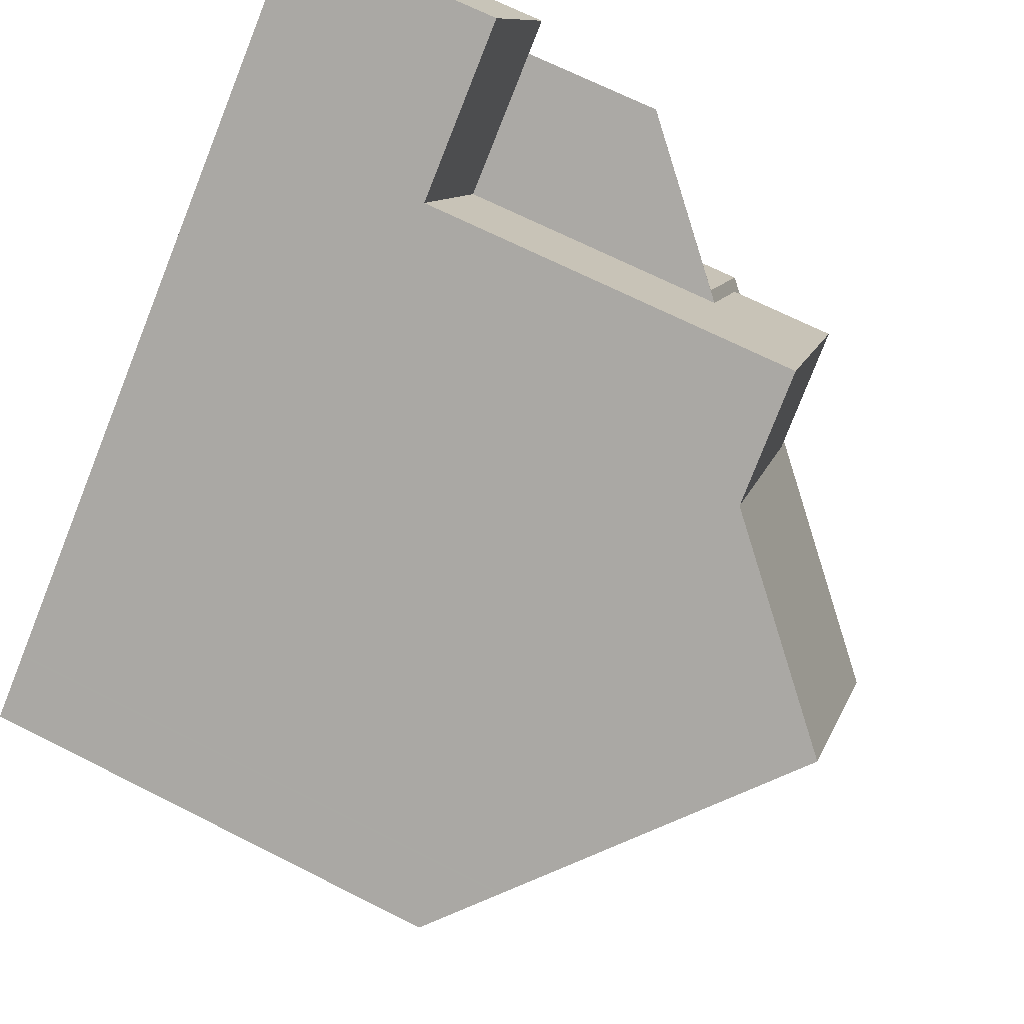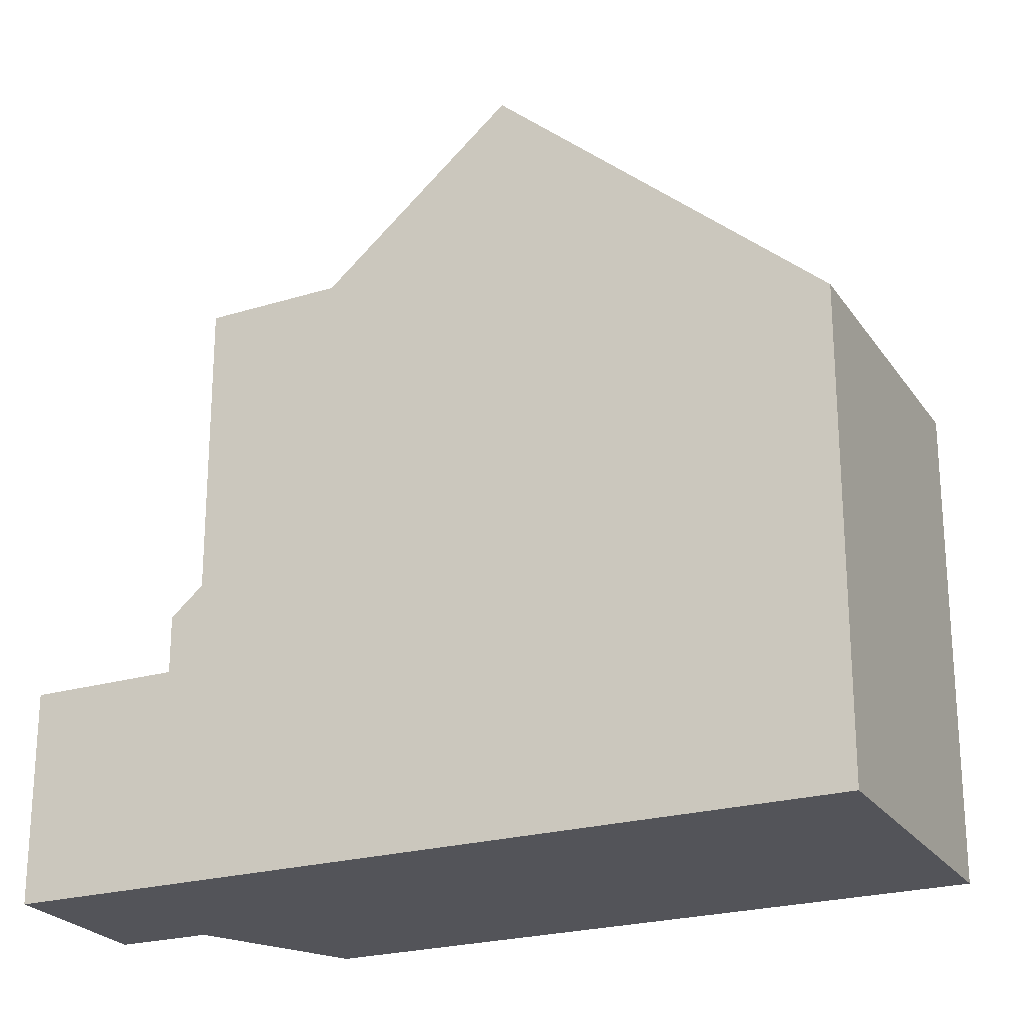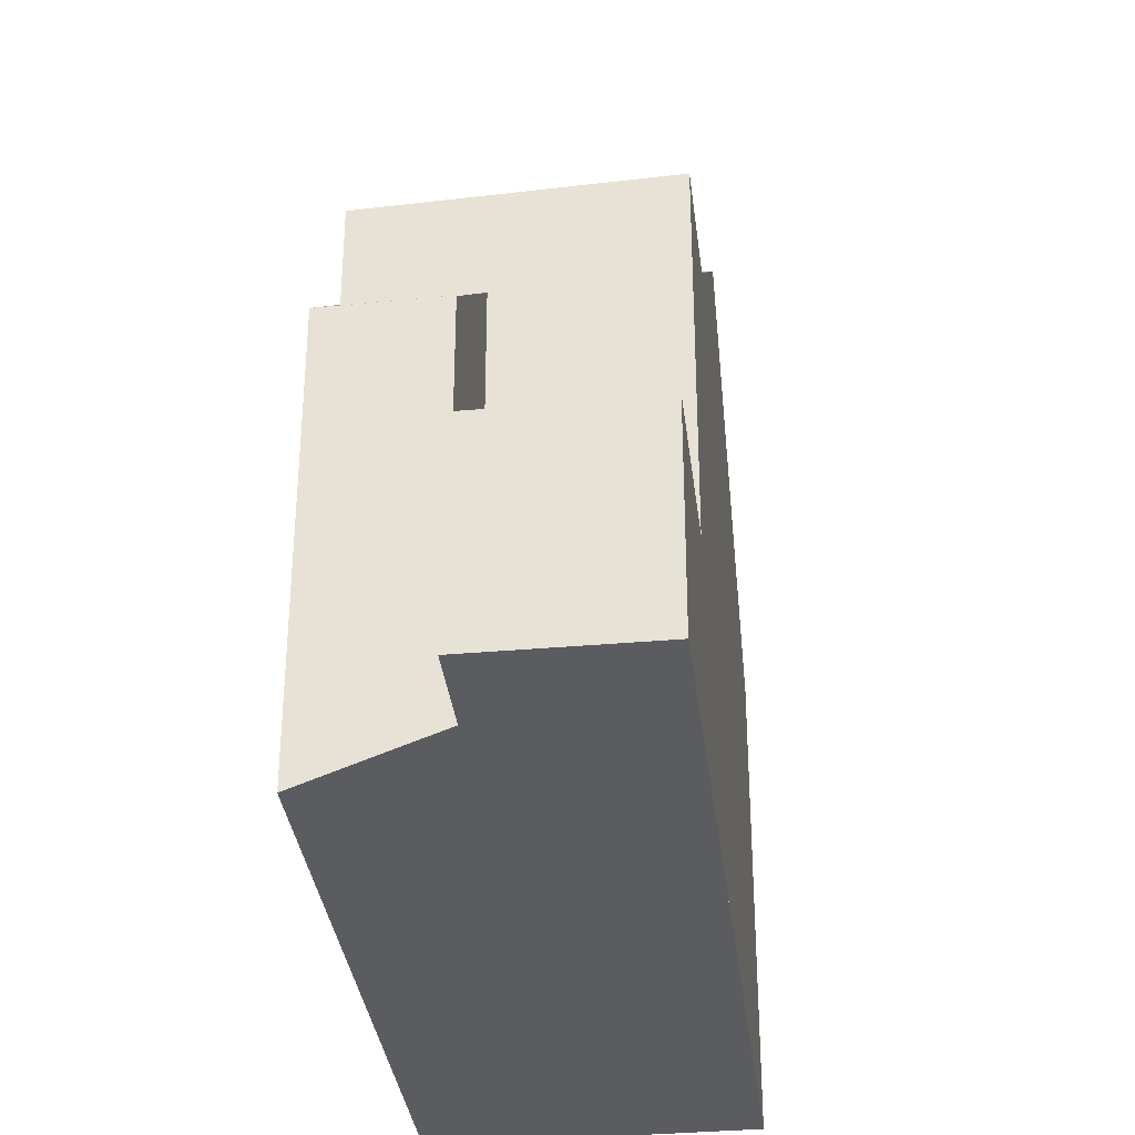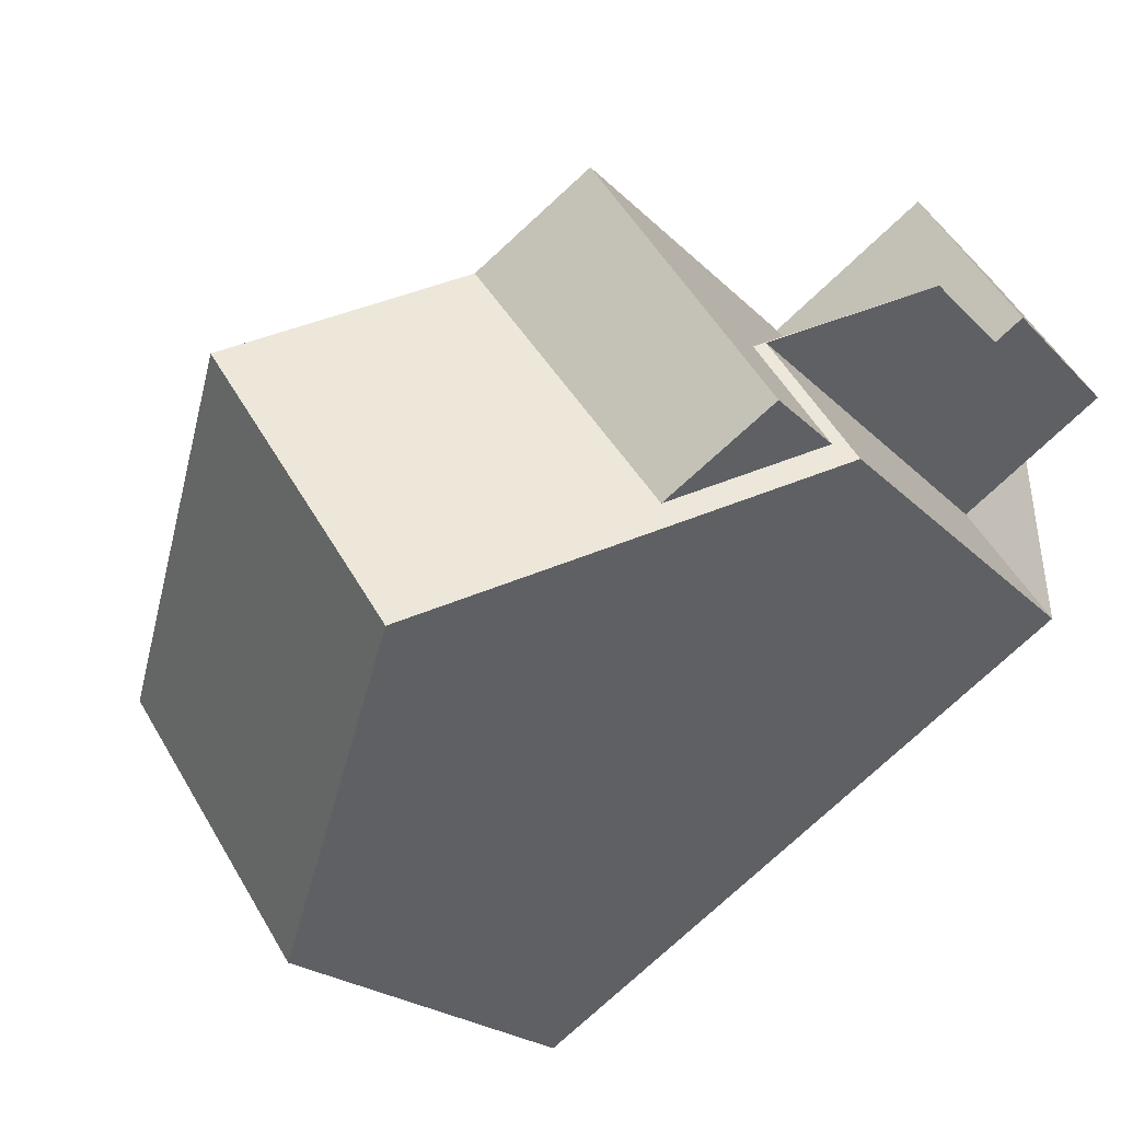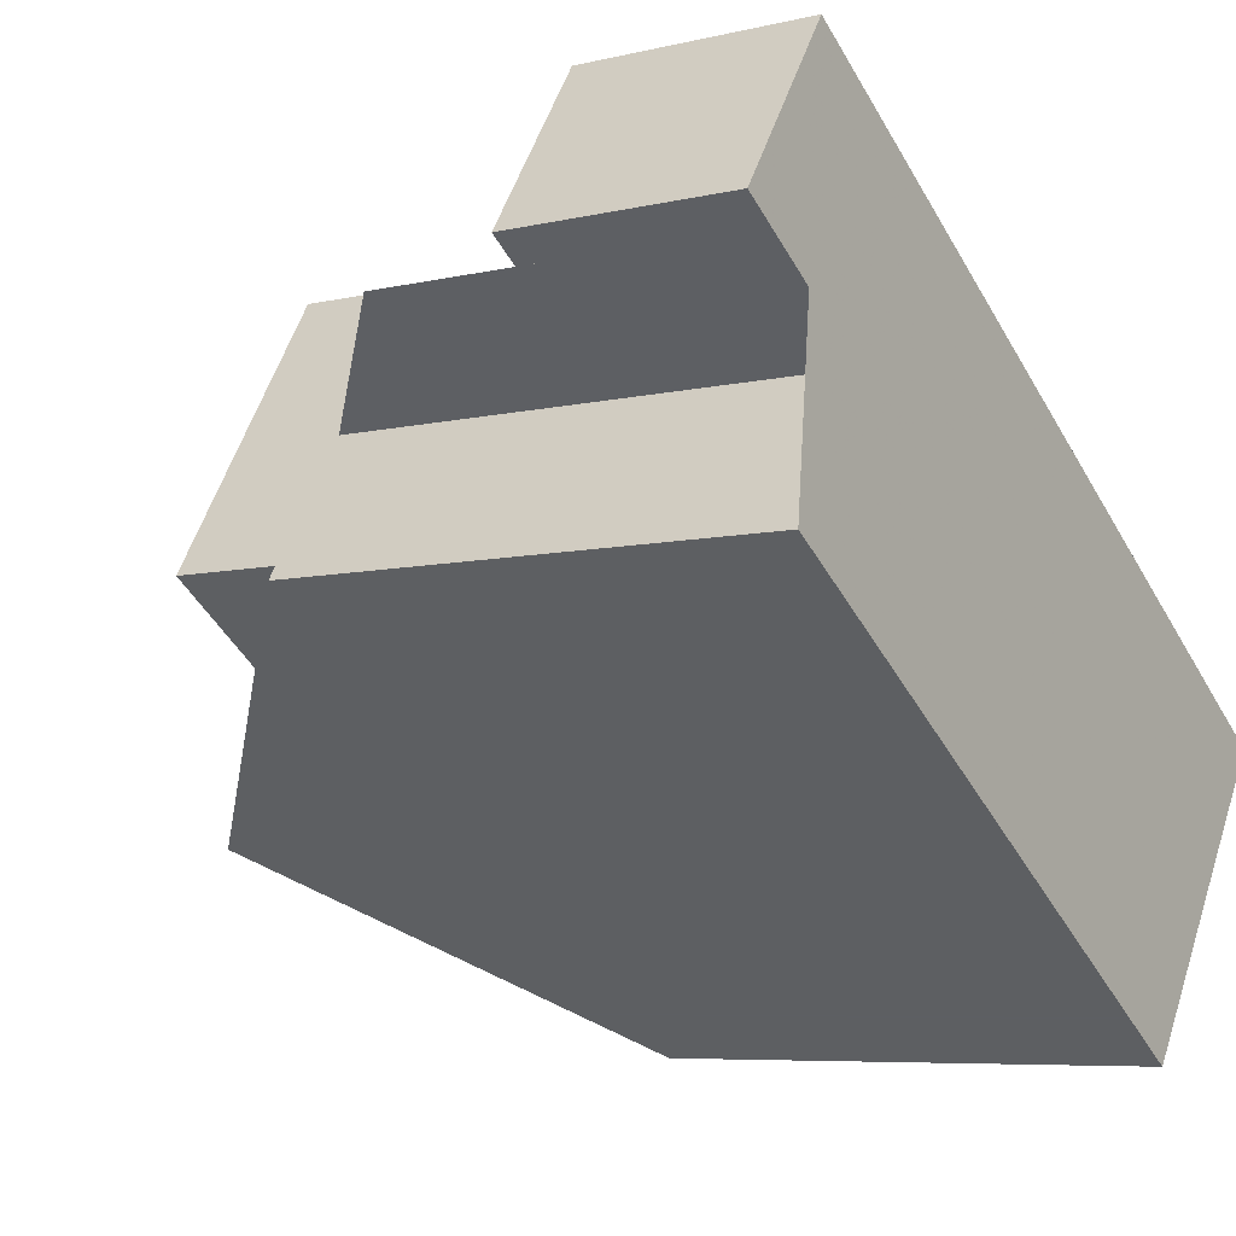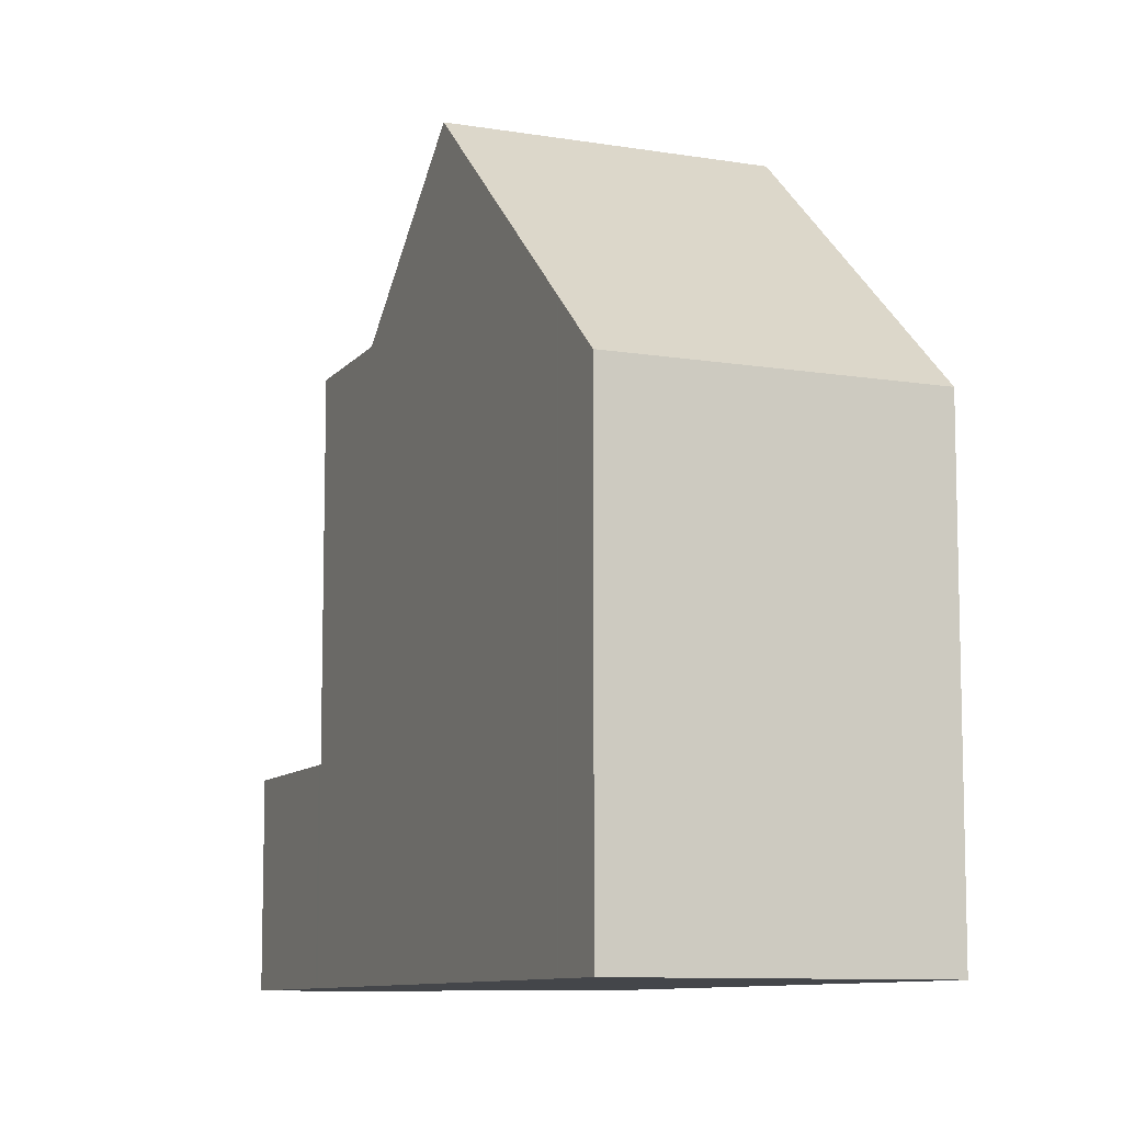
<metadata>
{"format":"obj","ext":"obj","renderer":"f3d","projection":"perspective","resolution":1024,"background":"white","views":[{"elev":69.1,"azim":-63.2,"up":"+Y"},{"elev":-23.7,"azim":-120.5,"up":"+Z"},{"elev":-34.5,"azim":130.7,"up":"+Z"},{"elev":-20.1,"azim":29.0,"up":"+Y"},{"elev":-6.7,"azim":124.8,"up":"+Y"},{"elev":-9.4,"azim":-79.1,"up":"+Z"}]}
</metadata>
<code>
v -446.5 -1679 7.244
v -443.8 -1683 7.222
v -436.6 -1676 7.13
v -435.4 -1678 7.109
v -435.9 -1672 3.224
v -434.5 -1674 3.217
v -442.3 -1676 11.52
v -439.6 -1680 11.48
v -444.6 -1678 9.178
v -442 -1682 9.016
v -439.6 -1680 11.48
v -442.3 -1676 11.52
v -439.9 -1675 9.046
v -437.1 -1679 8.876
v -439.7 -1675 9.034
v -442.1 -1677 11.51
v -434.9 -1674 5.319
v -438.4 -1677 8.955
v -440.9 -1678 11.5
v -435.6 -1677 7.112
v -437.3 -1678 8.889
v -439.8 -1680 11.48
v -439.9 -1675 9.046
v -438.2 -1674 7.282
v -434.9 -1674 5.319
v -437.3 -1678 8.889
v -438.2 -1674 8.998
v -438.2 -1673 3.237
v -436 -1672 3.224
v -434.5 -1674 3.218
v -438.2 -1674 3.237
v -434.9 -1674 3.22
v -436.7 -1676 7.183
v -436.7 -1676 3.23
v -436.7 -1676 7.183
v -435.6 -1677 7.165
v -435.4 -1678 7.162
v -444.4 -1678 9.166
v -446.3 -1679 7.242
v -438 -1674 3.236
v -442.1 -1677 11.51
v -438 -1674 7.278
v -438 -1674 3.236
v -439.7 -1675 9.034
v -438 -1674 8.986
v -435.8 -1672 3.223
v -435.7 -1672 3.223
v -438.2 -1674 3.237
v -438 -1674 3.236
v -436.8 -1676 7.258
v -436.8 -1676 3.231
v -435.7 -1677 7.24
v -435.7 -1677 8.844
v -438 -1674 8.986
v -436.8 -1676 7.258
v -435.7 -1677 7.24
v -435.5 -1678 7.237
v -438.2 -1674 8.998
v -438.4 -1677 8.955
v -436.8 -1676 8.908
v -445 -1681 7.232
v -443.2 -1680 9.092
v -436.8 -1676 3.231
v -440.9 -1678 11.5
v -436.8 -1676 3.231
v -436.8 -1676 7.258
v -436.8 -1676 8.908
v -436.7 -1676 3.23
v -434.9 -1674 3.22
v -444 -1683 7.223
v -442.2 -1682 9.028
v -439.8 -1680 11.48
v -435.7 -1677 7.24
v -435.7 -1677 8.844
v -437.3 -1678 8.889
v -435.7 -1677 8.844
v -445.4 -1678 8.379
v -445.2 -1679 8.378
v -442.9 -1682 8.359
v -442.7 -1682 8.357
v -443.9 -1681 8.367
v -435.5 -1678 7.162
v -435.4 -1678 7.109
v -438.8 -1680 10.65
v -437.1 -1679 8.877
v -435.5 -1678 7.237
v -445.6 -1679 8.142
v -445.4 -1679 8.14
v -443.1 -1682 8.122
v -442.9 -1683 8.12
v -444.2 -1681 8.13
v -445.6 -1678 8.166
v -445.4 -1679 8.164
v -443.1 -1682 8.145
v -442.9 -1683 8.144
v -444.1 -1681 8.154
v -446.4 -1679 7.281
v -446.2 -1679 7.279
v -444 -1683 7.26
v -443.8 -1683 7.259
v -445 -1681 7.269
v -446.4 -1679 7.281
v -446.5 -1679 7.244
v -446.5 -1679 0
v -446.4 -1679 0
v -444 -1683 7.223
v -443.8 -1683 7.222
v -443.8 -1683 0
v -444 -1683 0
v -435.6 -1677 7.112
v -436.6 -1676 7.13
v -436.6 -1676 8.882e-16
v -435.6 -1677 0
v -435.4 -1678 7.162
v -435.4 -1678 7.109
v -435.4 -1678 -8.882e-16
v -435.4 -1678 0
v -435.7 -1672 3.223
v -435.9 -1672 3.224
v -435.9 -1672 -4.441e-16
v -435.7 -1672 0
v -434.5 -1674 3.218
v -434.5 -1674 3.217
v -434.5 -1674 0
v -434.5 -1674 -4.441e-16
v -442 -1682 9.016
v -439.6 -1680 11.48
v -439.6 -1680 0
v -442 -1682 0
v -442.3 -1676 11.52
v -444.6 -1678 9.178
v -444.6 -1678 0
v -442.3 -1676 0
v -442.7 -1682 8.357
v -442 -1682 9.016
v -442 -1682 0
v -442.7 -1682 0
v -439.9 -1675 9.046
v -442.3 -1676 11.52
v -442.3 -1676 0
v -439.9 -1675 0
v -438.8 -1680 10.65
v -437.1 -1679 8.876
v -437.1 -1679 0
v -438.8 -1680 0
v -436.6 -1676 7.13
v -434.9 -1674 5.319
v -434.9 -1674 -8.882e-16
v -436.6 -1676 8.882e-16
v -435.4 -1678 7.109
v -435.6 -1677 7.112
v -435.6 -1677 0
v -435.4 -1678 0
v -438.2 -1674 8.998
v -439.9 -1675 9.046
v -439.9 -1675 0
v -438.2 -1674 0
v -436 -1672 3.224
v -438.2 -1673 3.237
v -438.2 -1673 0
v -436 -1672 -4.441e-16
v -435.9 -1672 3.224
v -436 -1672 3.224
v -436 -1672 -4.441e-16
v -435.9 -1672 -4.441e-16
v -434.9 -1674 3.22
v -434.5 -1674 3.218
v -434.5 -1674 -4.441e-16
v -434.9 -1674 0
v -435.5 -1678 7.237
v -435.4 -1678 7.162
v -435.4 -1678 0
v -435.5 -1678 8.882e-16
v -446.5 -1679 7.244
v -446.3 -1679 7.242
v -446.3 -1679 0
v -446.5 -1679 0
v -434.5 -1674 3.217
v -435.7 -1672 3.223
v -435.7 -1672 0
v -434.5 -1674 0
v -438.2 -1673 3.237
v -438.2 -1674 3.237
v -438.2 -1674 0
v -438.2 -1673 0
v -437.1 -1679 8.876
v -435.5 -1678 7.237
v -435.5 -1678 8.882e-16
v -437.1 -1679 0
v -446.3 -1679 7.242
v -445 -1681 7.232
v -445 -1681 -8.882e-16
v -446.3 -1679 0
v -445 -1681 7.232
v -444 -1683 7.223
v -444 -1683 0
v -445 -1681 -8.882e-16
v -444.6 -1678 9.178
v -445.4 -1678 8.379
v -445.4 -1678 0
v -444.6 -1678 0
v -442.9 -1683 8.144
v -442.7 -1682 8.357
v -442.7 -1682 0
v -442.9 -1683 0
v -435.4 -1678 7.109
v -435.4 -1678 7.109
v -435.4 -1678 0
v -435.4 -1678 -8.882e-16
v -439.6 -1680 11.48
v -438.8 -1680 10.65
v -438.8 -1680 0
v -439.6 -1680 0
v -445.6 -1678 8.166
v -445.6 -1679 8.142
v -445.6 -1679 -1.776e-15
v -445.6 -1678 0
v -443.8 -1683 7.259
v -442.9 -1683 8.12
v -442.9 -1683 0
v -443.8 -1683 0
v -445.4 -1678 8.379
v -445.6 -1678 8.166
v -445.6 -1678 0
v -445.4 -1678 0
v -442.9 -1683 8.12
v -442.9 -1683 8.144
v -442.9 -1683 0
v -442.9 -1683 0
v -445.6 -1679 8.142
v -446.4 -1679 7.281
v -446.4 -1679 0
v -445.6 -1679 -1.776e-15
v -443.8 -1683 7.222
v -443.8 -1683 7.259
v -443.8 -1683 0
v -443.8 -1683 0
v -446.5 -1679 0
v -435.9 -1672 0
v -434.5 -1674 0
v -436.6 -1676 0
v -435.4 -1678 0
v -443.8 -1683 0
f 98 39 1 97
f 19 16 15 18
f 38 9 7 41
f 43 31 24 42
f 16 12 13 15
f 35 17 3 20 36
f 22 19 18 21
f 83 4 37 82
f 85 14 84
f 42 24 27 45
f 52 26 53
f 40 28 29 46
f 46 29 5 47
f 33 25 32 34
f 55 35 36 56
f 82 37 57 86
f 100 2 70 99
f 72 8 10 71
f 47 6 30 46
f 48 28 40 49
f 50 33 34 51
f 59 44 54 60
f 86 57 14 85
f 54 44 23 58
f 101 61 39 98
f 62 38 41 64
f 65 43 42 66
f 66 42 45 67
f 68 40 46 30 69
f 75 59 60 76
f 63 49 40 68
f 99 70 61 101
f 71 62 64 72
f 73 66 67 74
f 77 9 38 78
f 79 71 10 80
f 78 38 62 81
f 81 62 71 79
f 82 36 20 83
f 84 11 22 21 85
f 86 56 36 82
f 85 21 56 86
f 93 88 87 92
f 95 90 89 94
f 96 91 88 93
f 94 89 91 96
f 92 77 78 93
f 94 79 80 95
f 93 78 81 96
f 96 81 79 94
f 97 87 88 98
f 99 89 90 100
f 98 88 91 101
f 101 91 89 99
f 103 104 105 102
f 107 108 109 106
f 111 112 113 110
f 115 116 117 114
f 119 120 121 118
f 123 124 125 122
f 127 128 129 126
f 131 132 133 130
f 135 136 137 134
f 139 140 141 138
f 143 144 145 142
f 147 148 149 146
f 151 152 153 150
f 155 156 157 154
f 159 160 161 158
f 163 164 165 162
f 167 168 169 166
f 171 172 173 170
f 175 176 177 174
f 179 180 181 178
f 183 184 185 182
f 187 188 189 186
f 191 192 193 190
f 195 196 197 194
f 199 200 201 198
f 203 204 205 202
f 207 208 209 206
f 211 212 213 210
f 215 216 217 214
f 219 220 221 218
f 223 224 225 222
f 227 228 229 226
f 231 232 233 230
f 235 236 237 234
f 239 240 241 242 243 238

</code>
